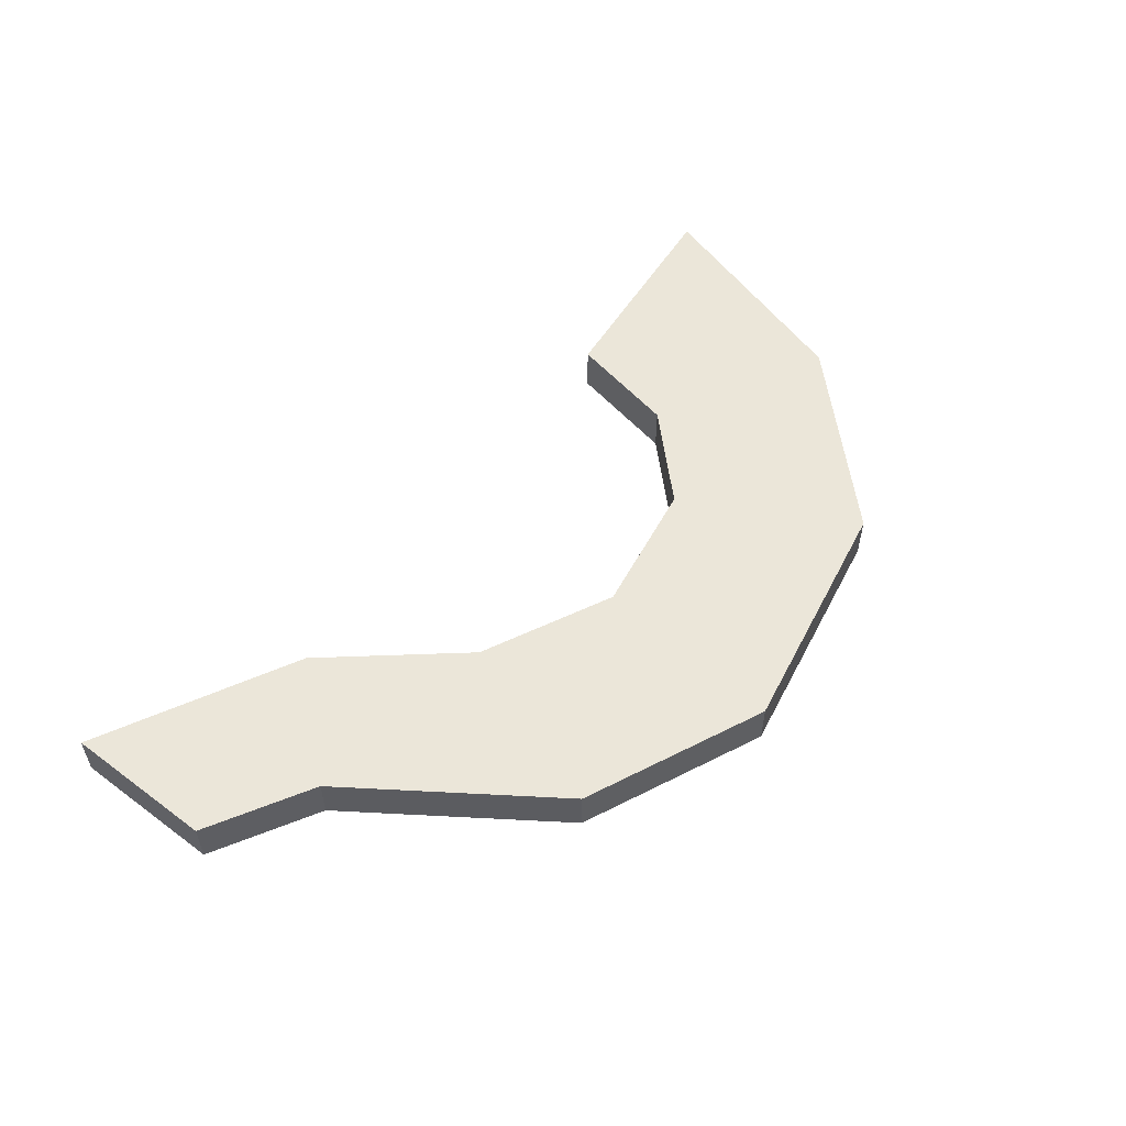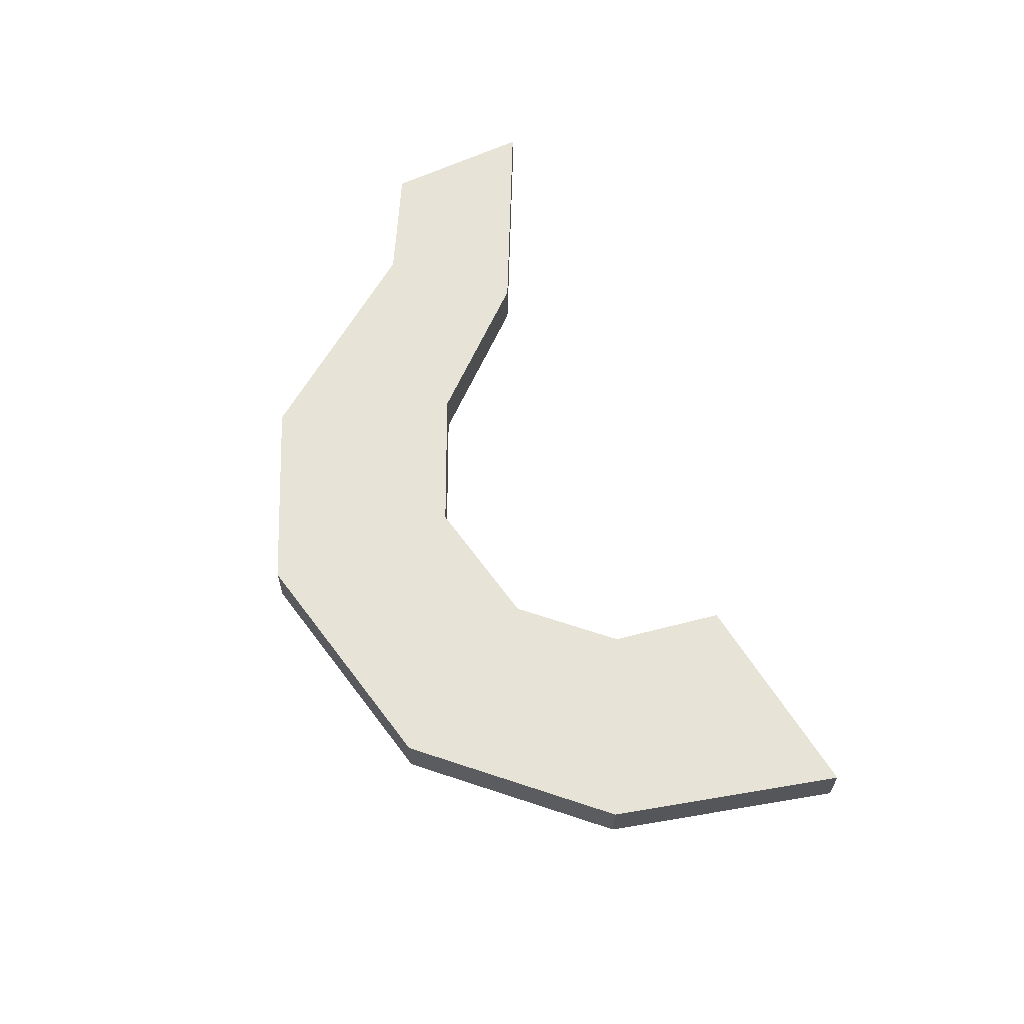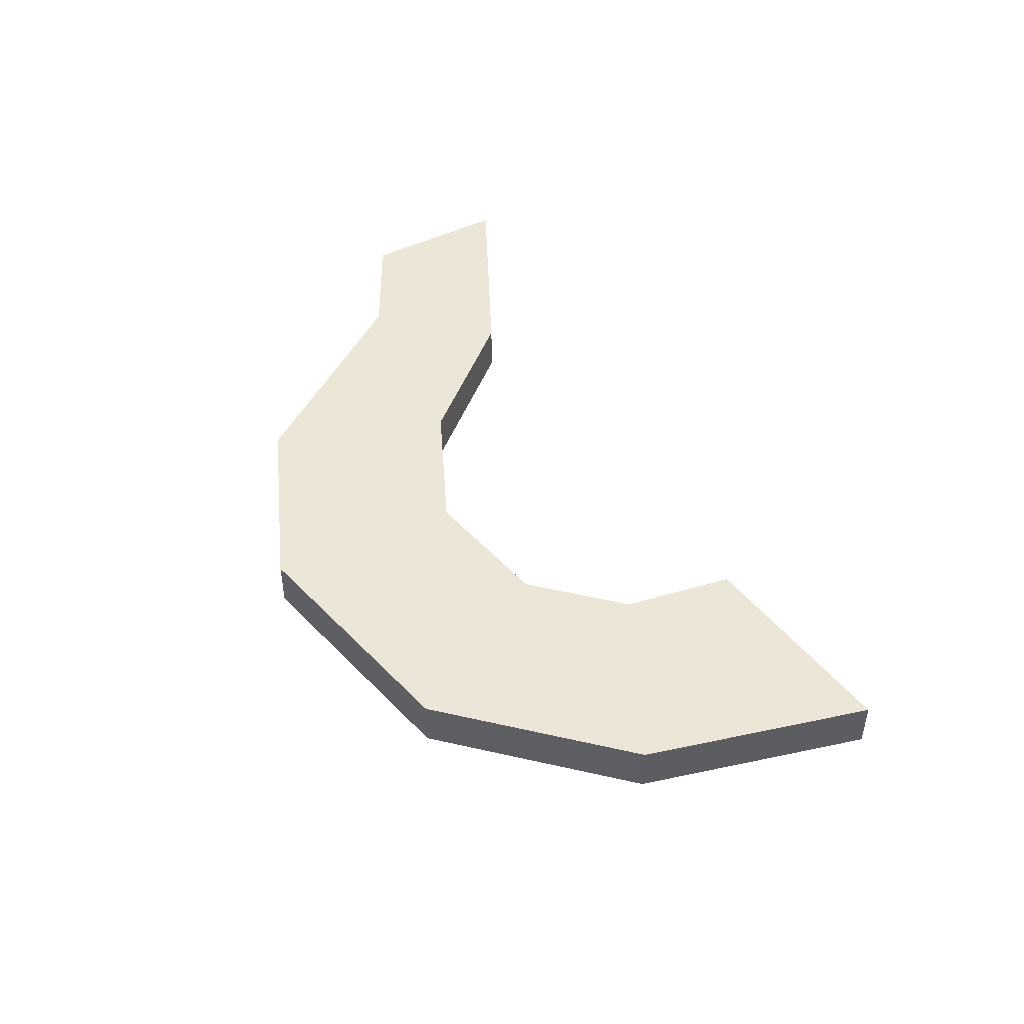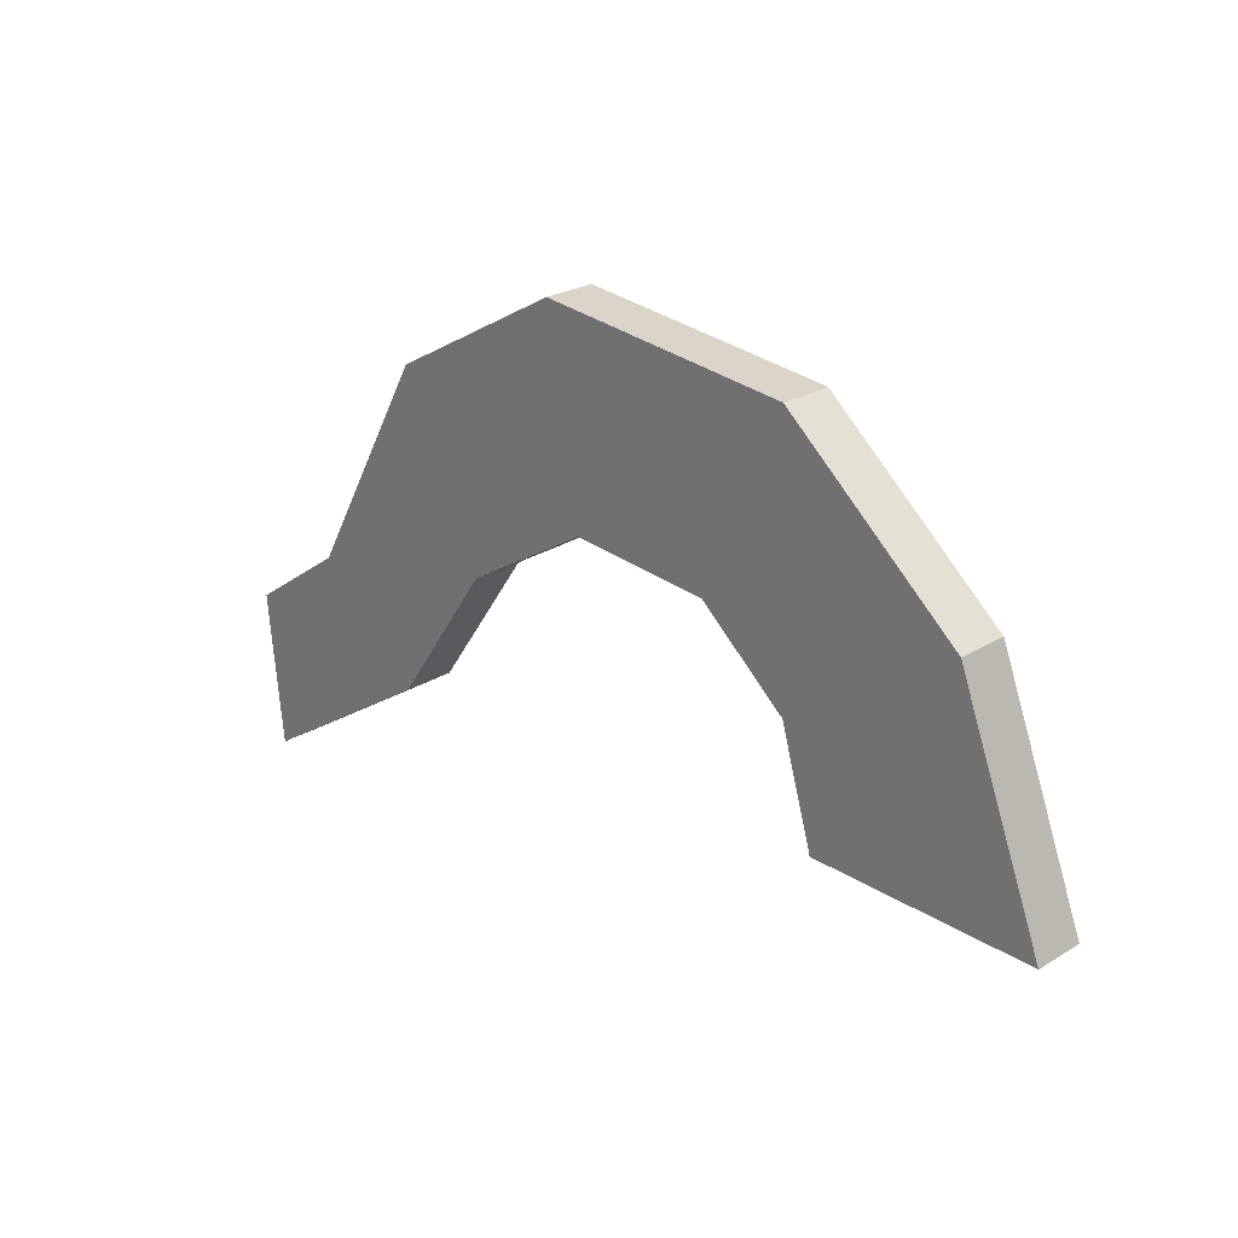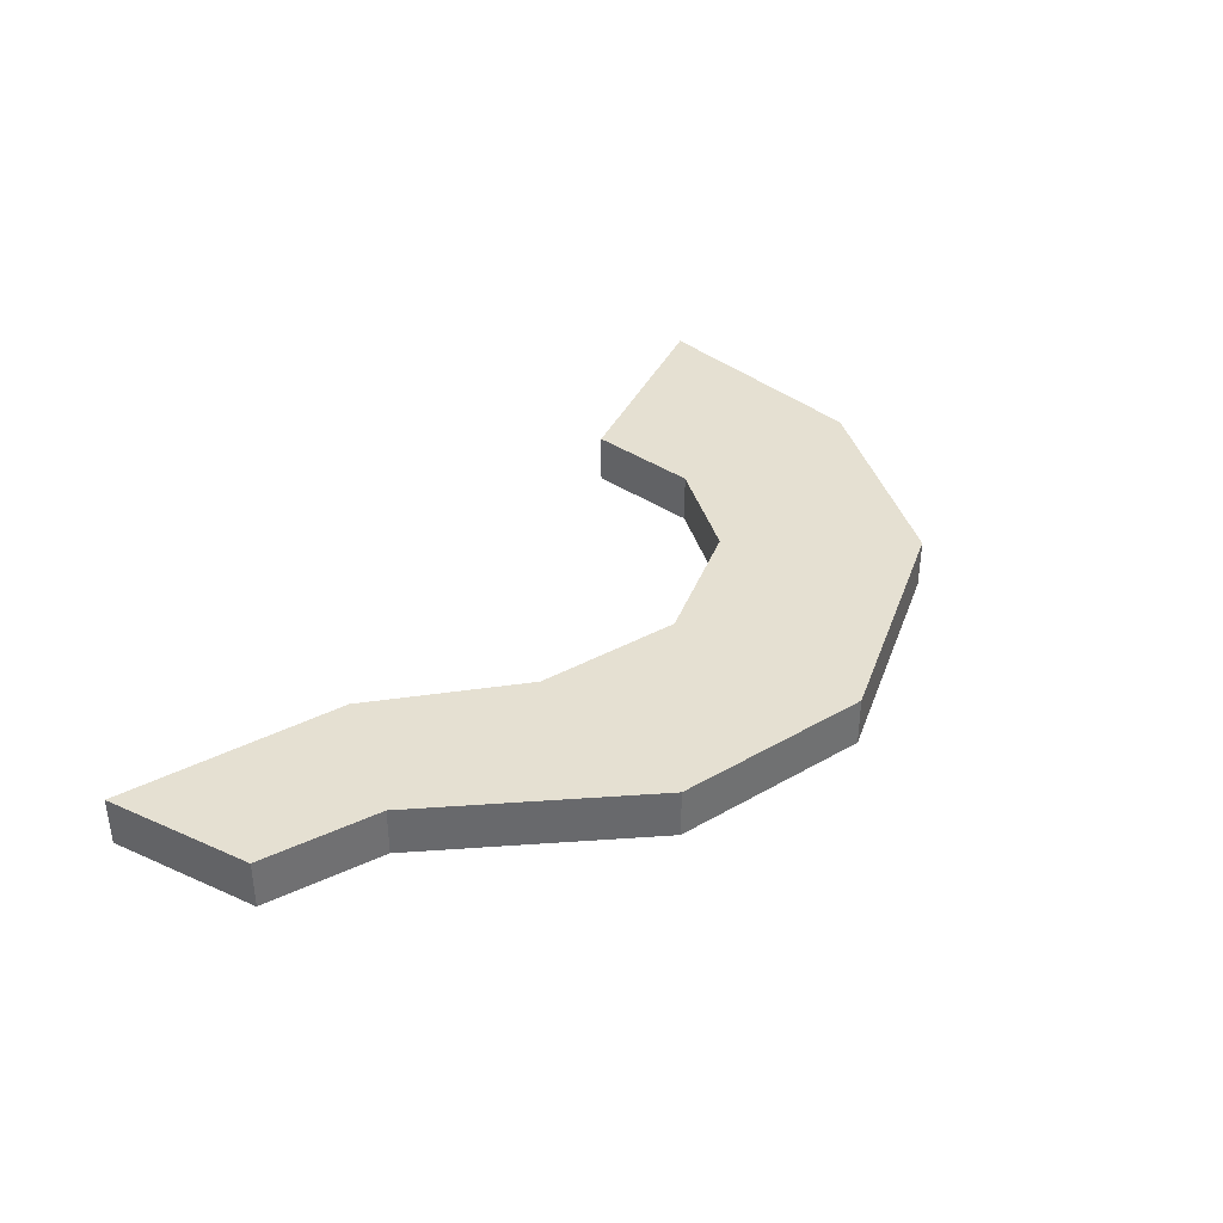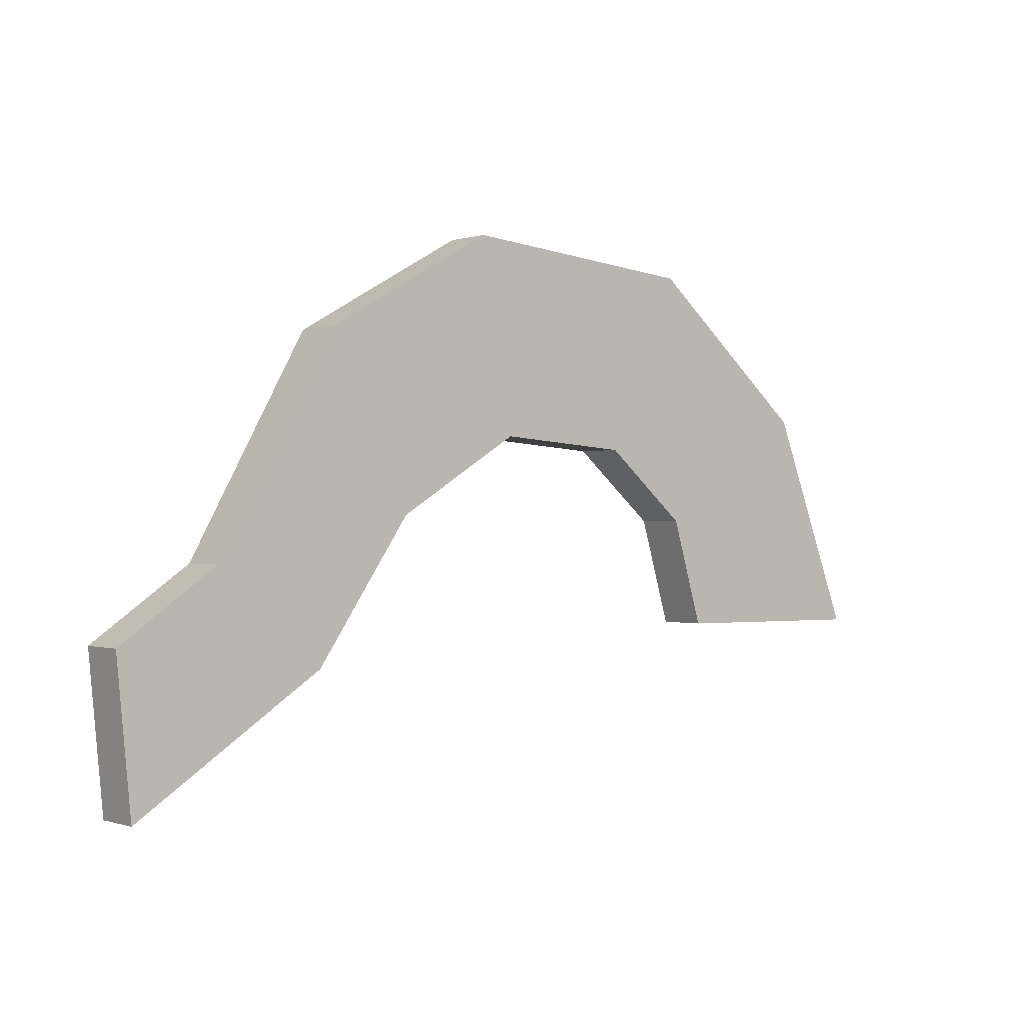
<metadata>
{"format":"obj","ext":"obj","renderer":"f3d","projection":"perspective","resolution":1024,"background":"white","views":[{"elev":55.4,"azim":122.5,"up":"+Z"},{"elev":62.1,"azim":-121.3,"up":"+Z"},{"elev":46.1,"azim":-125.3,"up":"+Z"},{"elev":24.8,"azim":-134.6,"up":"+Y"},{"elev":37.6,"azim":114.2,"up":"+Z"},{"elev":-0.2,"azim":140.4,"up":"+Y"}]}
</metadata>
<code>
g pb_Mesh93572
v -0.4391 -0.04931 1.628e-07
v 1.316 4.396 0
v -0.4391 -0.04931 1
v 1.316 4.396 1
v 4.658 2.198 0
v 4 0 0
v 4.658 2.198 1
v 4 0 1
v -0.4391 -0.04931 1
v 4 0 1
v -0.4391 -0.04931 1.628e-07
v 4 0 0
v 1.316 4.396 0
v 4.831 7.346 0
v 1.316 4.396 1
v 4.831 7.346 1
v 6.416 3.673 0
v 4.658 2.198 0
v 6.416 3.673 1
v 4.658 2.198 1
v 4.831 7.346 0
v 9.919 7.824 -5.481e-07
v 4.831 7.346 1
v 9.919 7.824 1
v 9.224 3.885 -5.481e-07
v 6.416 3.673 0
v 9.224 3.885 1
v 6.416 3.673 1
v 9.919 7.824 -5.481e-07
v 13.49 5.819 0
v 9.919 7.824 1
v 13.49 5.819 1
v 11.8 2.325 -2.364e-07
v 9.224 3.885 -5.481e-07
v 11.8 2.325 1
v 9.224 3.885 1
v 13.49 5.819 0
v 15.95 1.439 -4.07e-08
v 13.49 5.819 1
v 15.95 1.439 1
v 13.78 -0.5228 -5.225e-07
v 11.8 2.325 -2.364e-07
v 13.78 -0.5228 1
v 11.8 2.325 1
v 15.95 1.439 -4.07e-08
v 17.99 0.02328 -1.255e-06
v 15.95 1.439 1
v 17.99 0.02328 1
v 17.69 -3.054 -1.479e-06
v 13.78 -0.5228 -5.225e-07
v 17.69 -3.054 1
v 13.78 -0.5228 1
v 17.69 -3.054 1
v 17.99 0.02328 1
v 17.69 -3.054 -1.479e-06
v 17.99 0.02328 -1.255e-06
v -0.4391 -0.04931 1
v 1.316 4.396 1
v 4 0 1
v 4.658 2.198 1
v 1.316 4.396 0
v -0.4391 -0.04931 1.628e-07
v 4.658 2.198 0
v 4 0 0
v 4.831 7.346 1
v 6.416 3.673 1
v 4.831 7.346 0
v 6.416 3.673 0
v 9.919 7.824 1
v 9.224 3.885 1
v 9.919 7.824 -5.481e-07
v 9.224 3.885 -5.481e-07
v 13.49 5.819 1
v 11.8 2.325 1
v 13.49 5.819 0
v 11.8 2.325 -2.364e-07
v 15.95 1.439 1
v 13.78 -0.5228 1
v 15.95 1.439 -4.07e-08
v 13.78 -0.5228 -5.225e-07
v 17.99 0.02328 1
v 17.69 -3.054 1
v 17.99 0.02328 -1.255e-06
v 17.69 -3.054 -1.479e-06
g pb_Mesh93572_0
f 3 2 1
f 3 4 2
f 7 6 5
f 7 8 6
f 11 10 9
f 11 12 10
f 15 14 13
f 15 16 14
f 19 18 17
f 19 20 18
f 23 22 21
f 23 24 22
f 27 26 25
f 27 28 26
f 31 30 29
f 31 32 30
f 35 34 33
f 35 36 34
f 39 38 37
f 39 40 38
f 43 42 41
f 43 44 42
f 47 46 45
f 47 48 46
f 51 50 49
f 51 52 50
f 55 54 53
f 55 56 54
f 59 58 57
f 59 60 58
f 63 62 61
f 63 64 62
f 60 65 58
f 60 66 65
f 68 61 67
f 68 63 61
f 66 69 65
f 66 70 69
f 72 67 71
f 72 68 67
f 70 73 69
f 70 74 73
f 76 71 75
f 76 72 71
f 74 77 73
f 74 78 77
f 80 75 79
f 80 76 75
f 78 81 77
f 78 82 81
f 84 79 83
f 84 80 79

</code>
